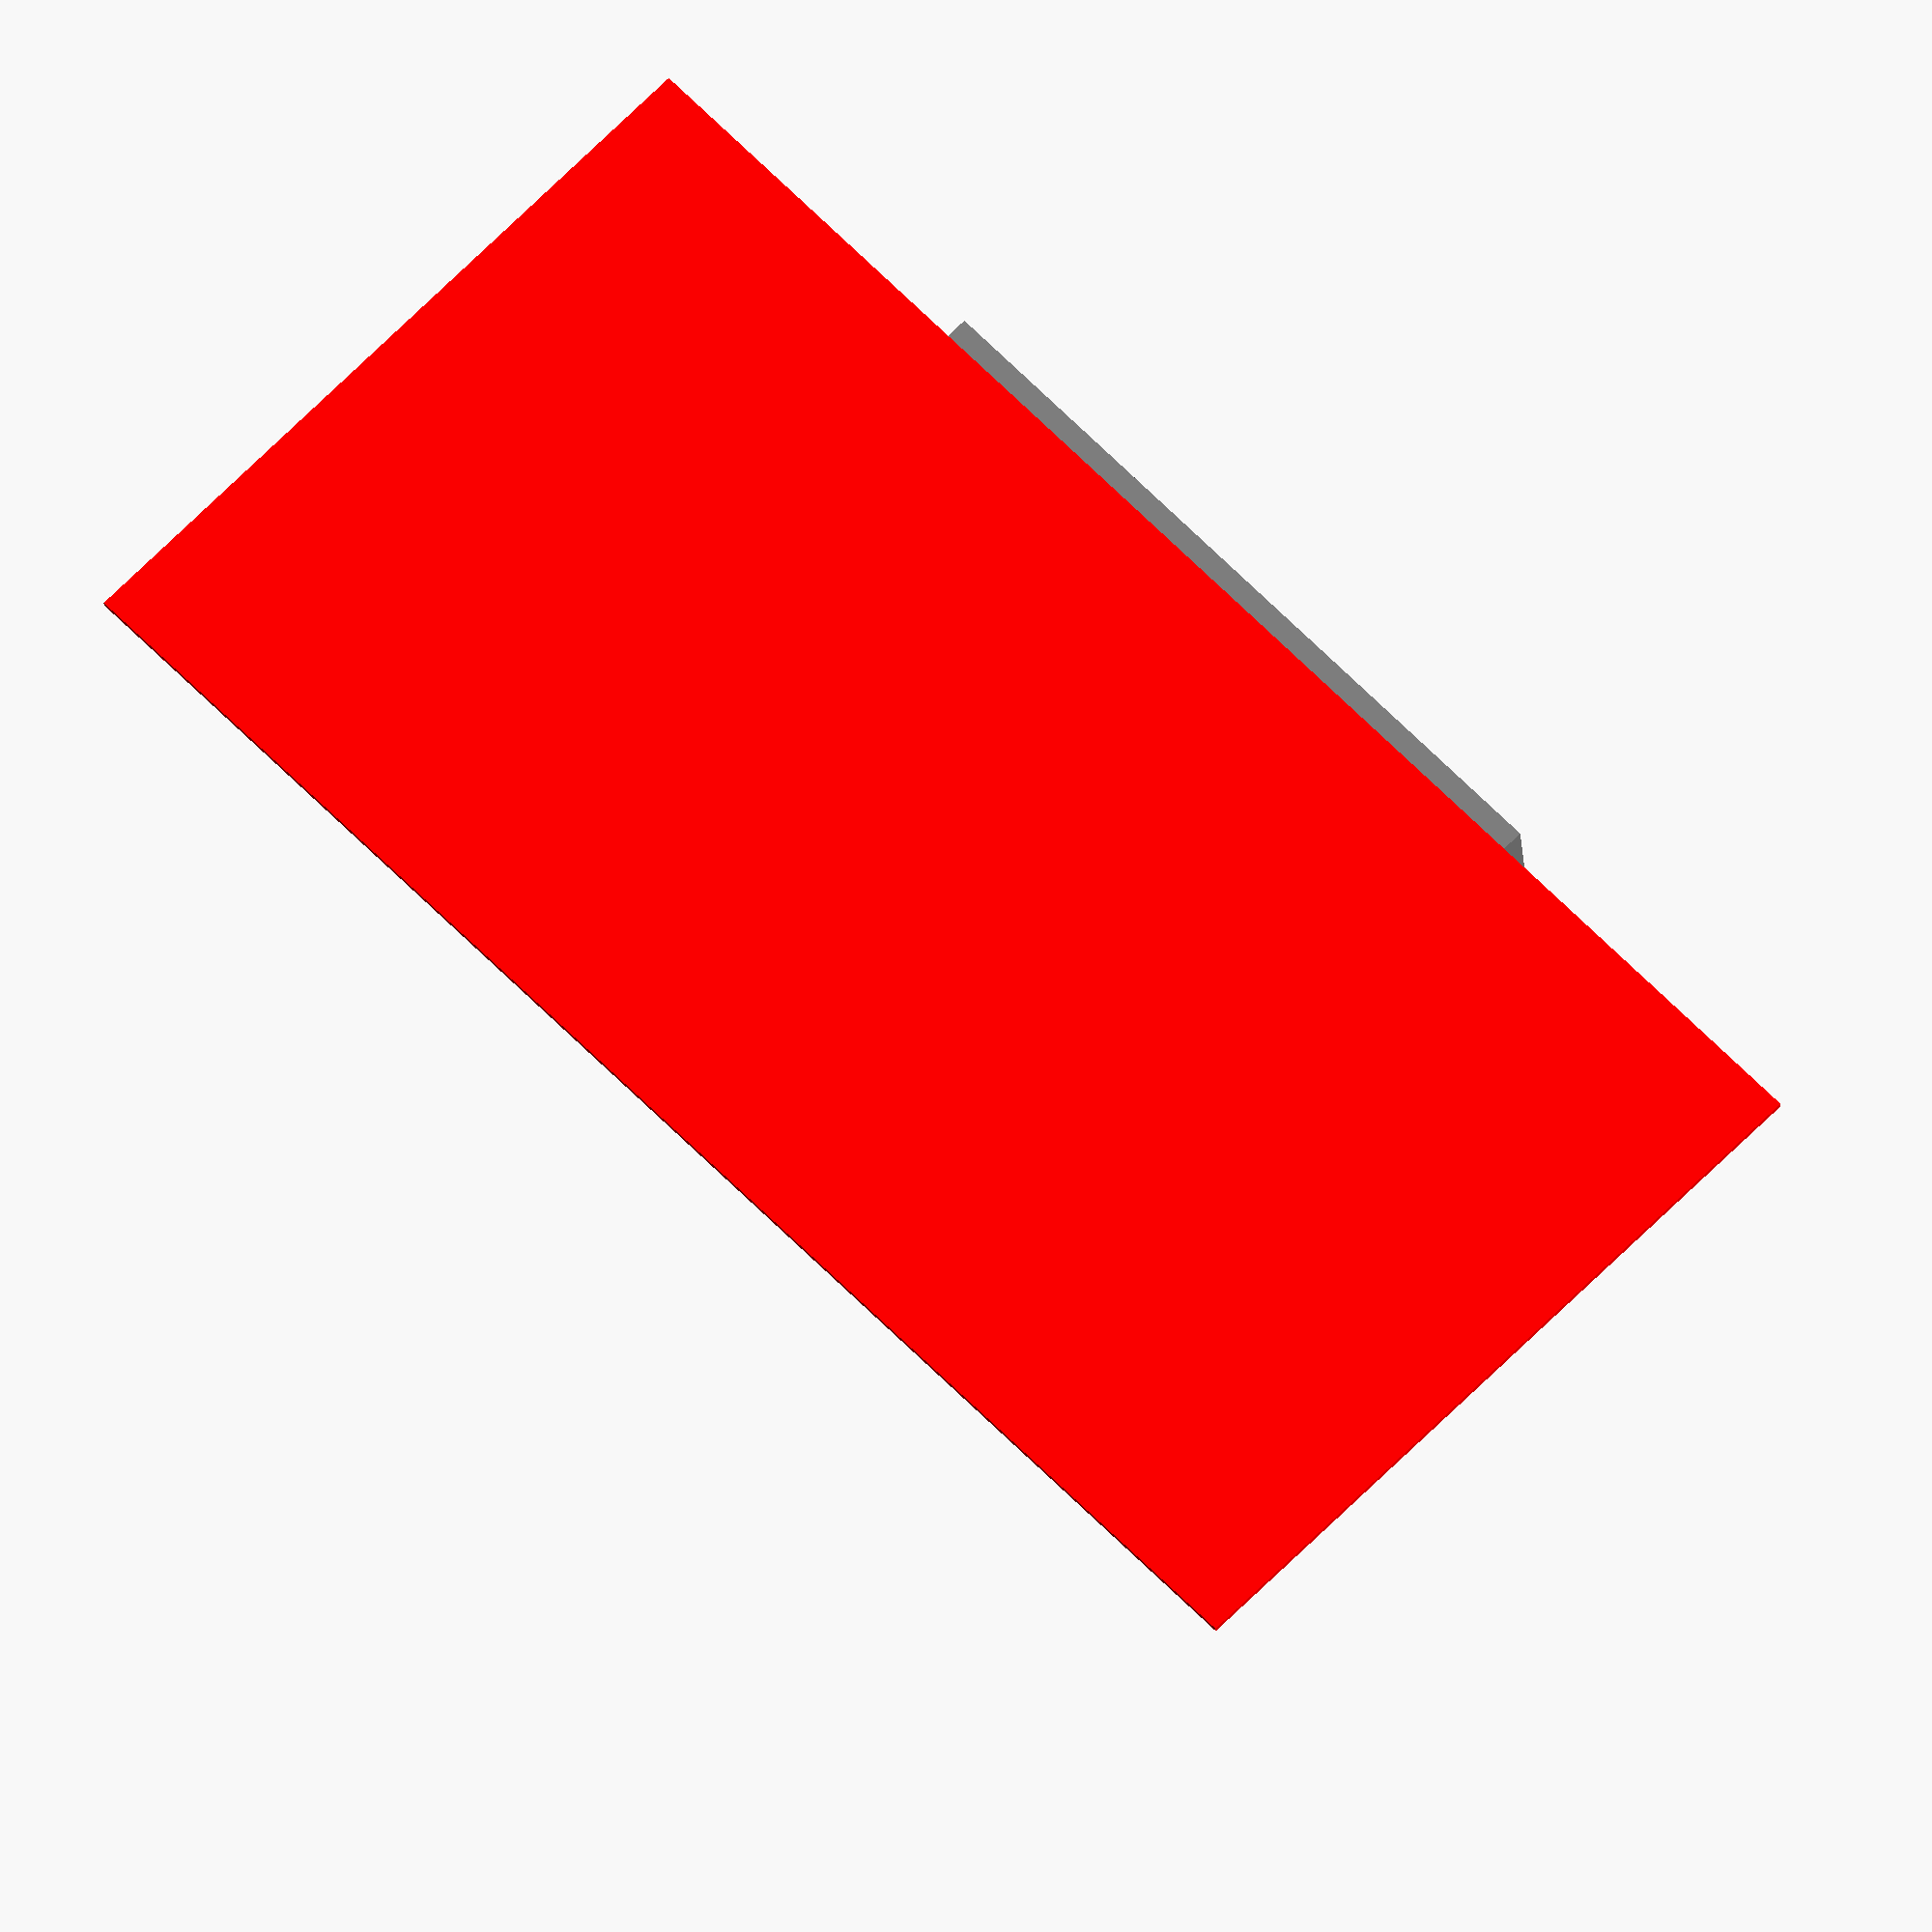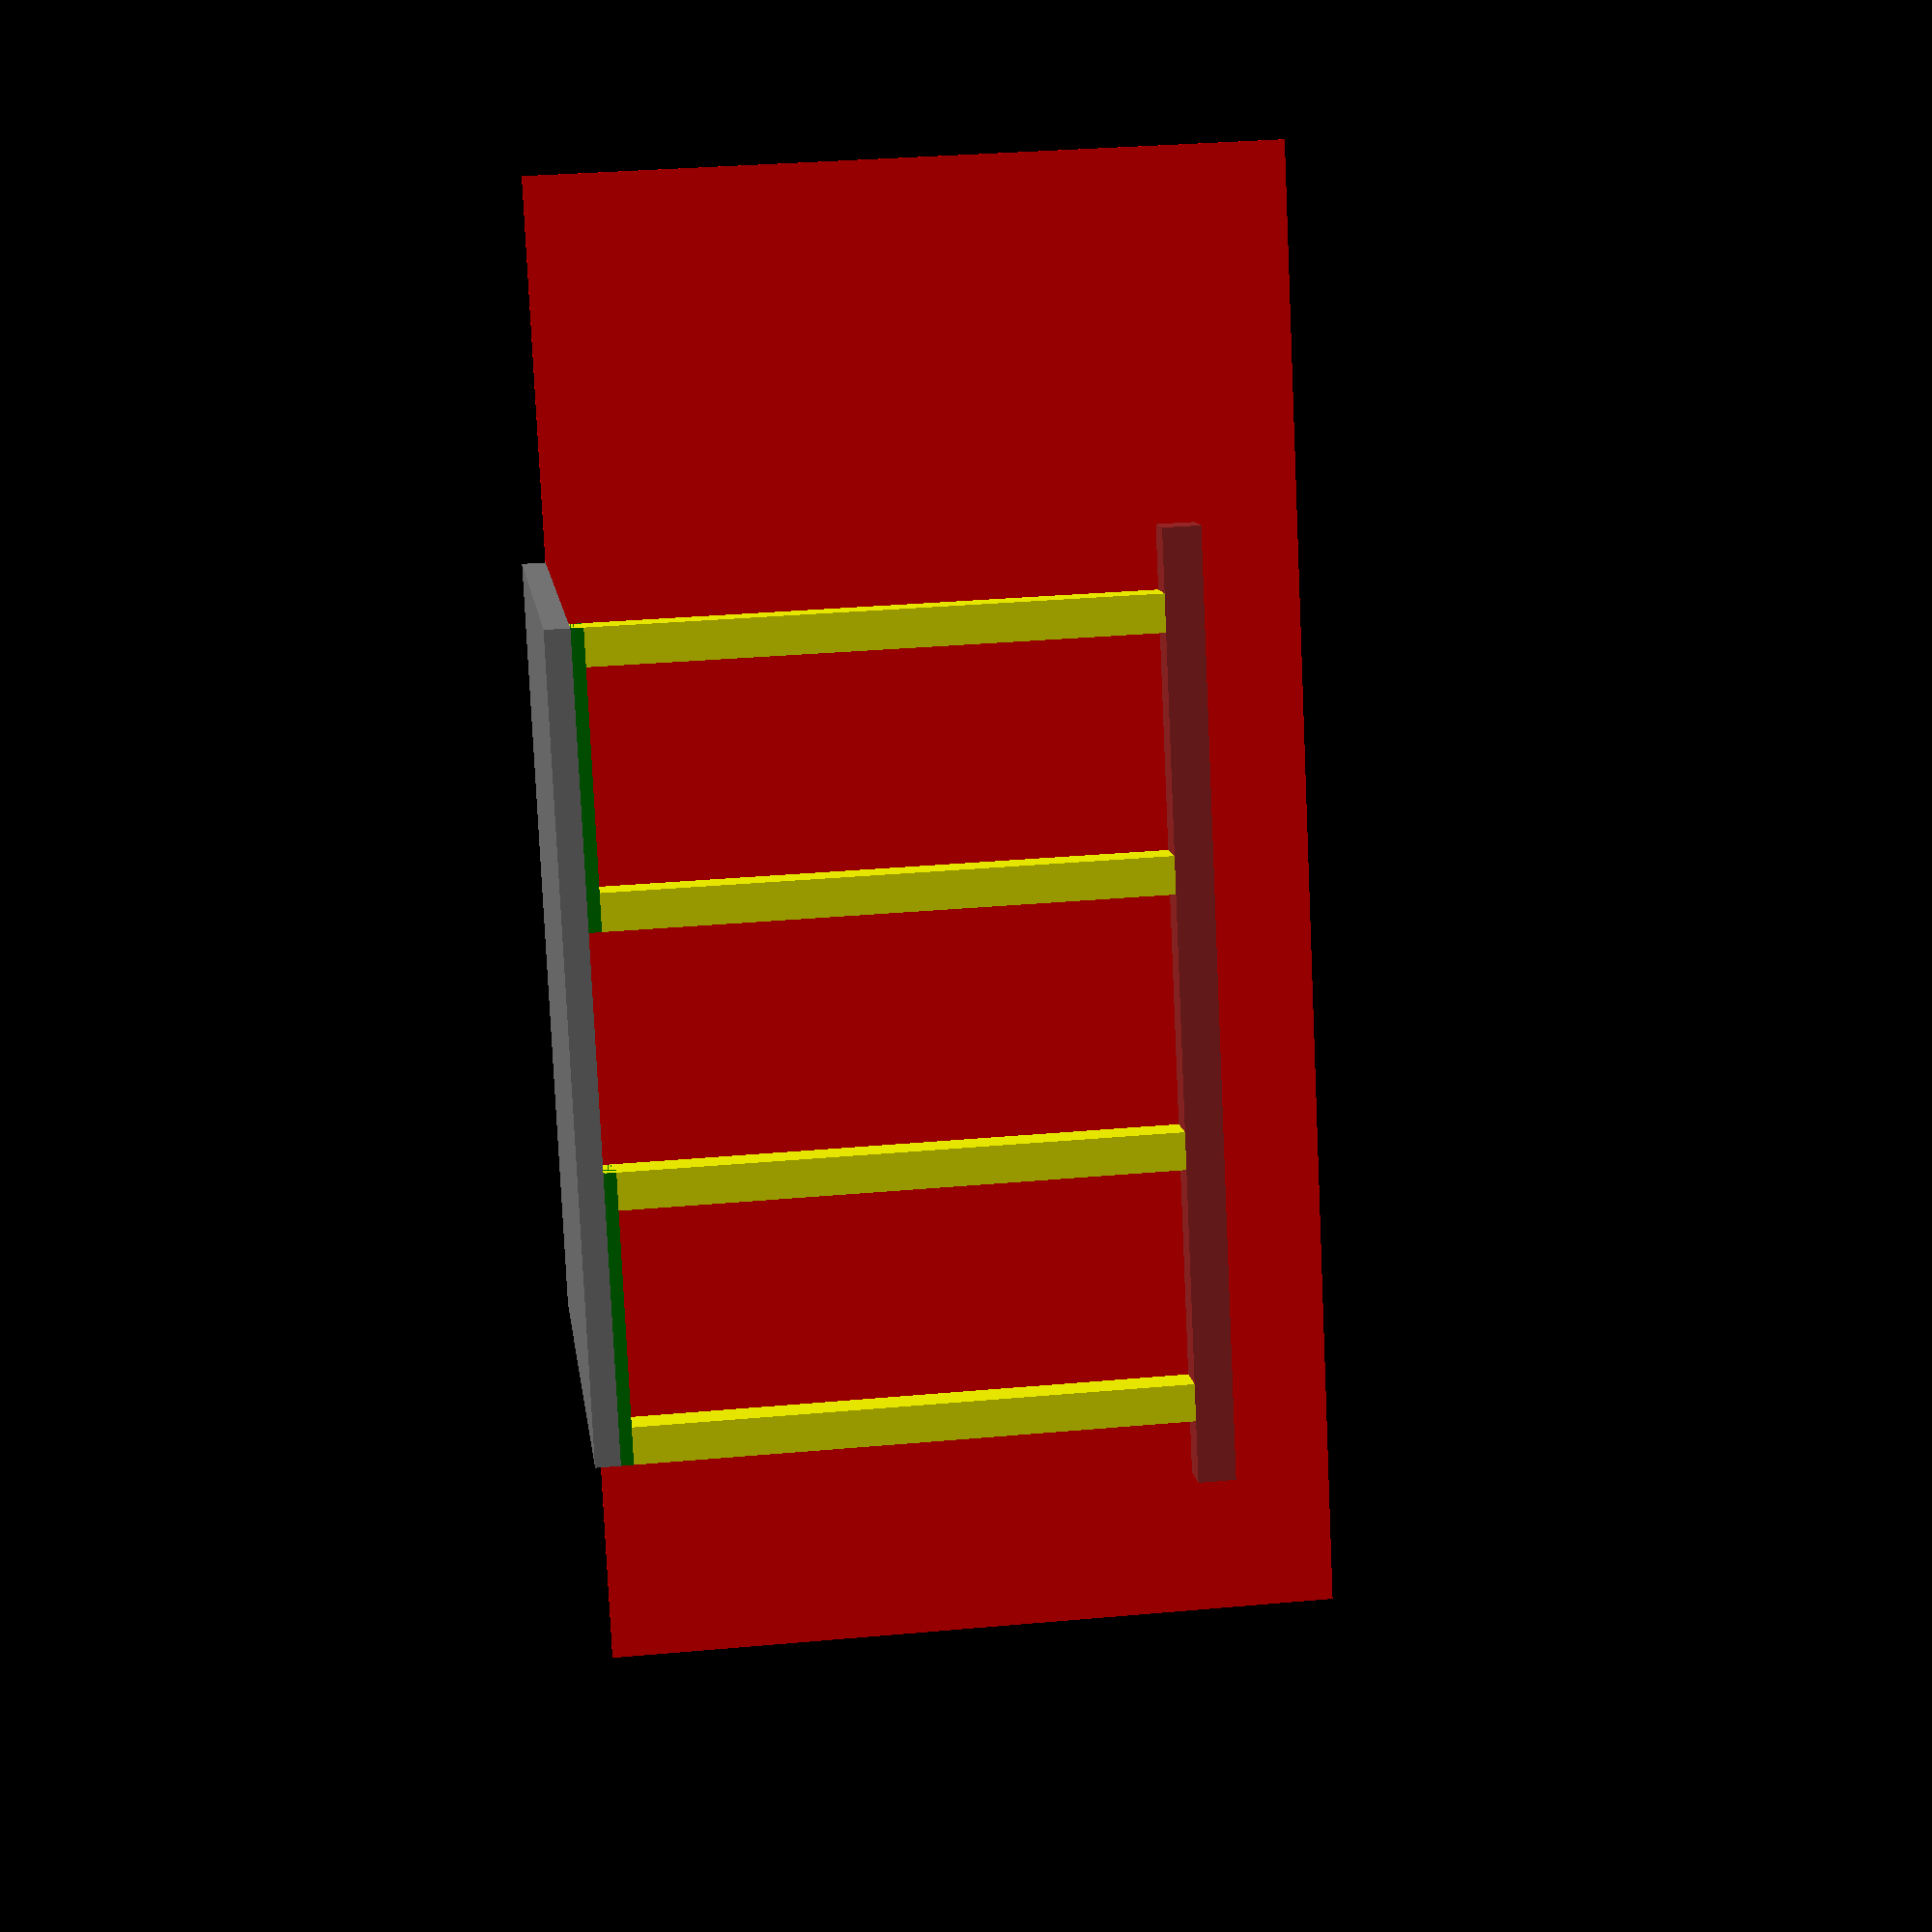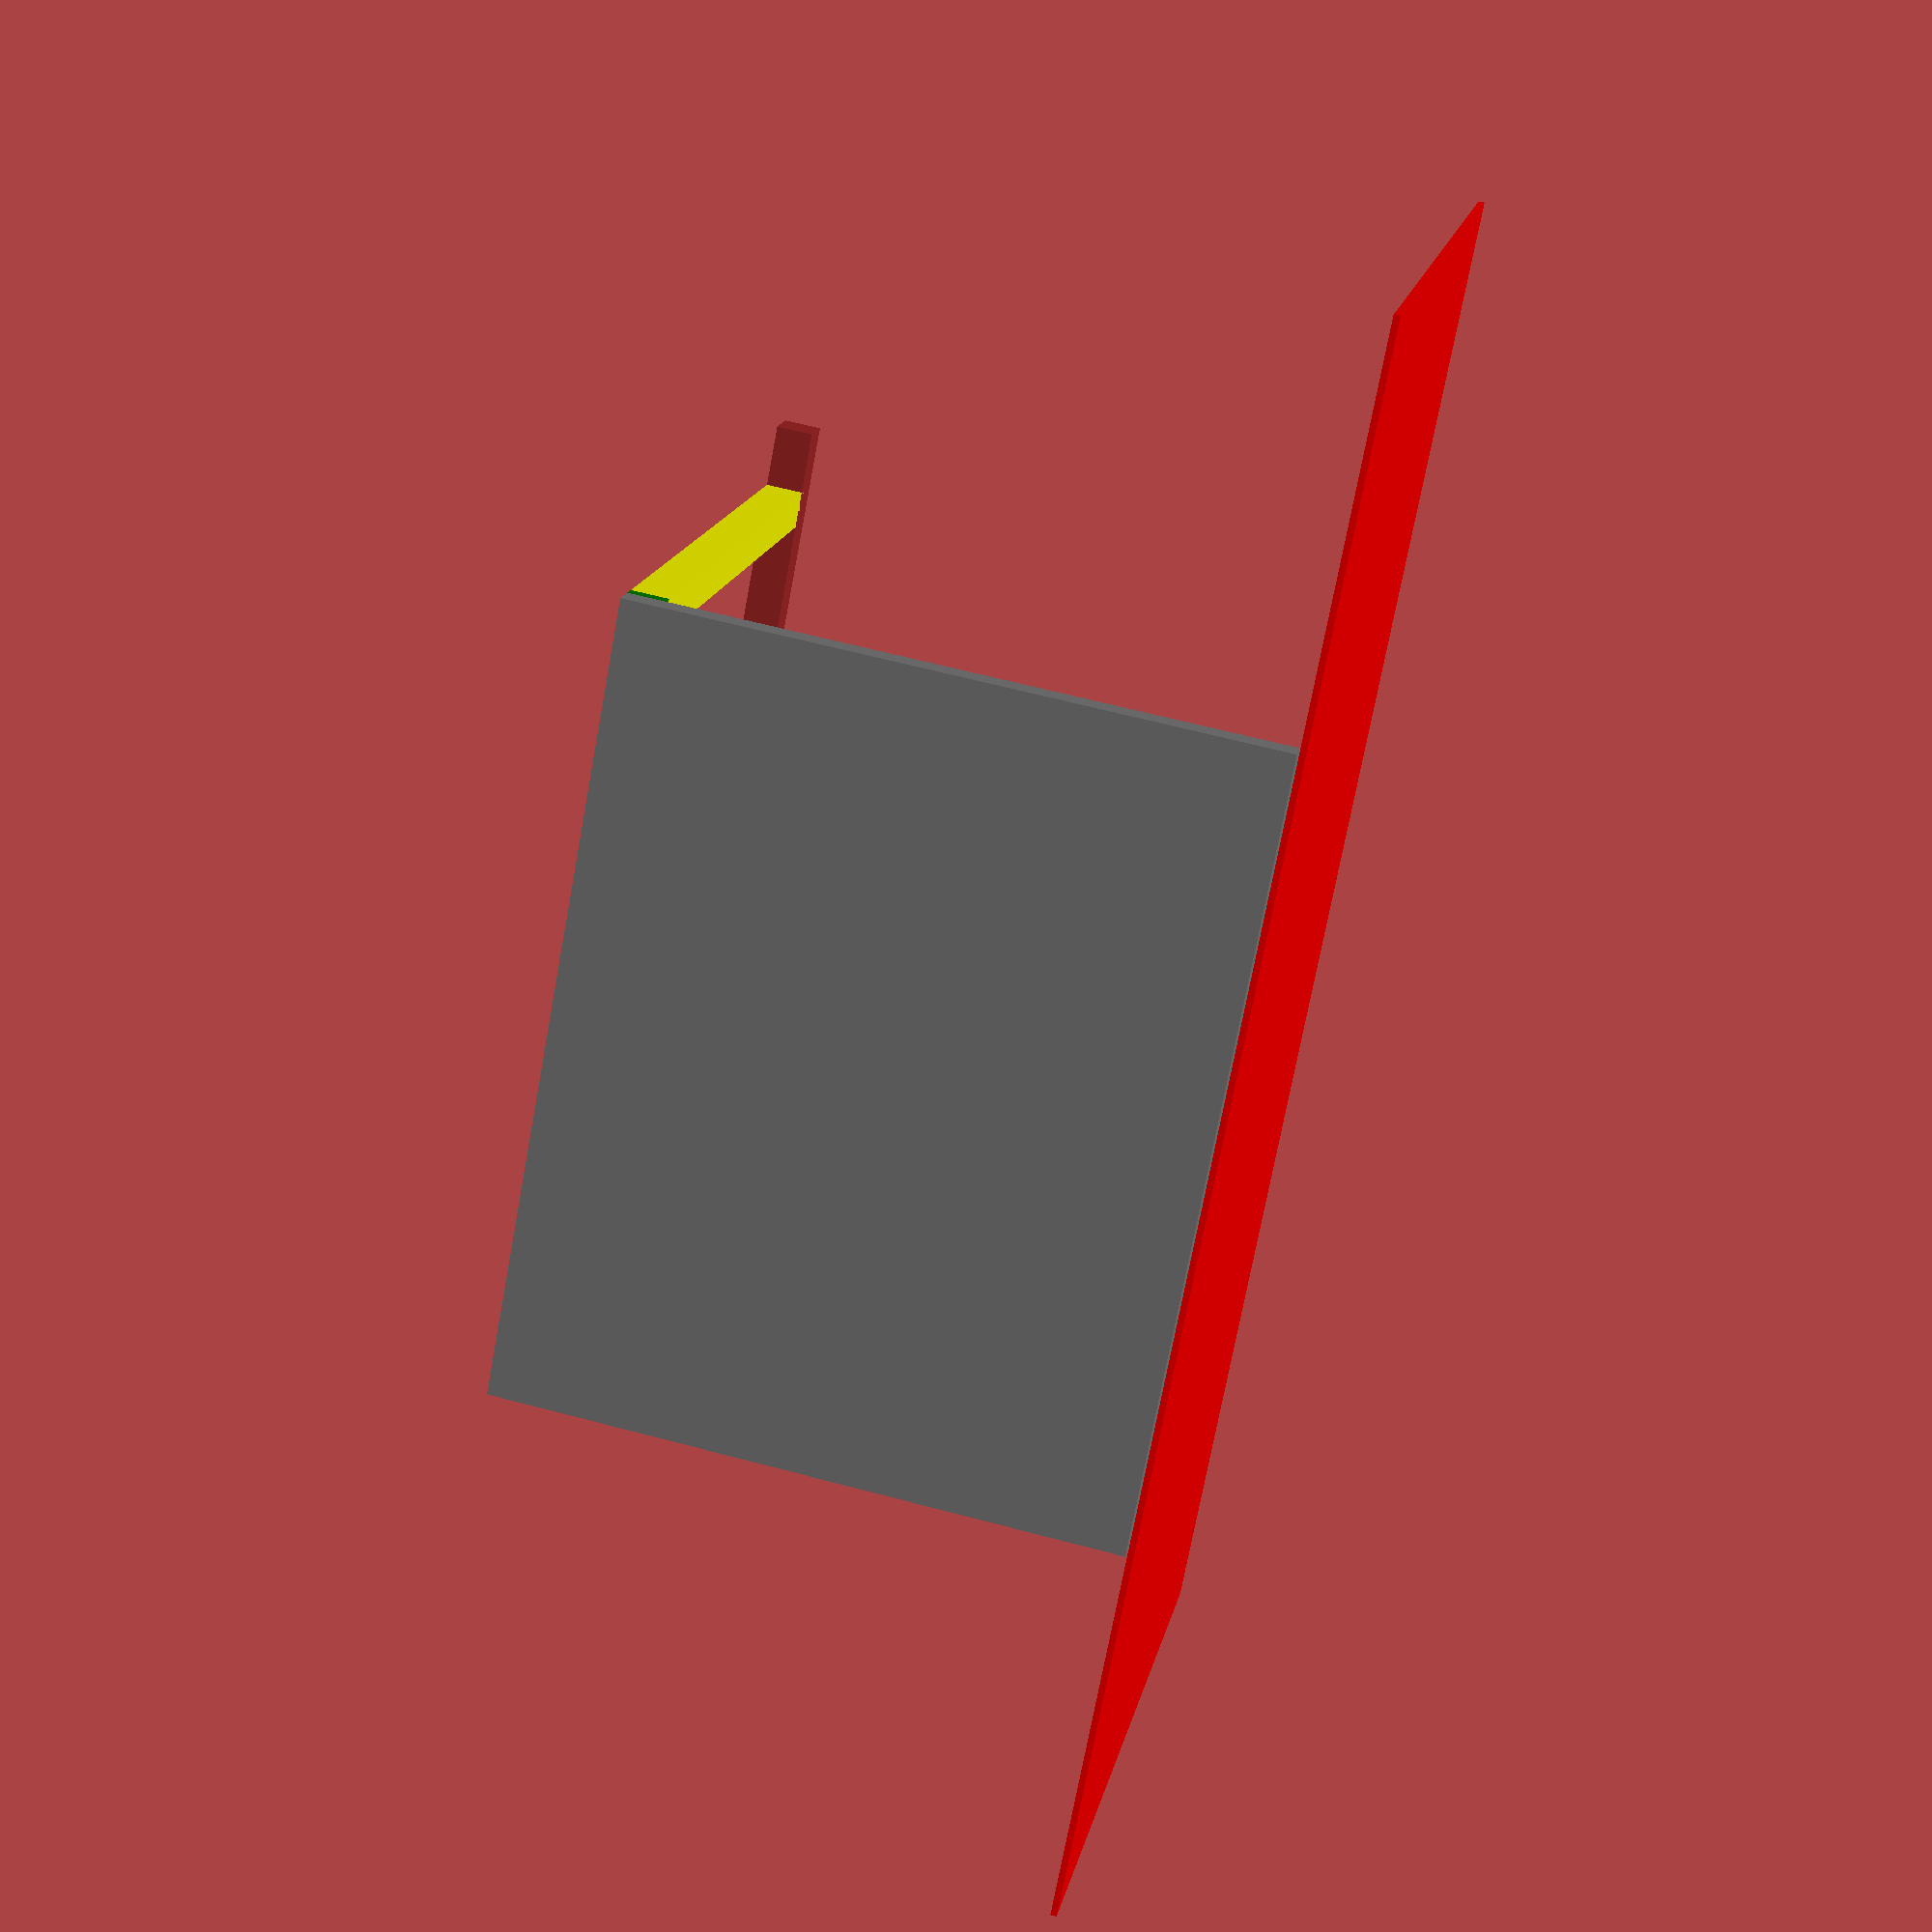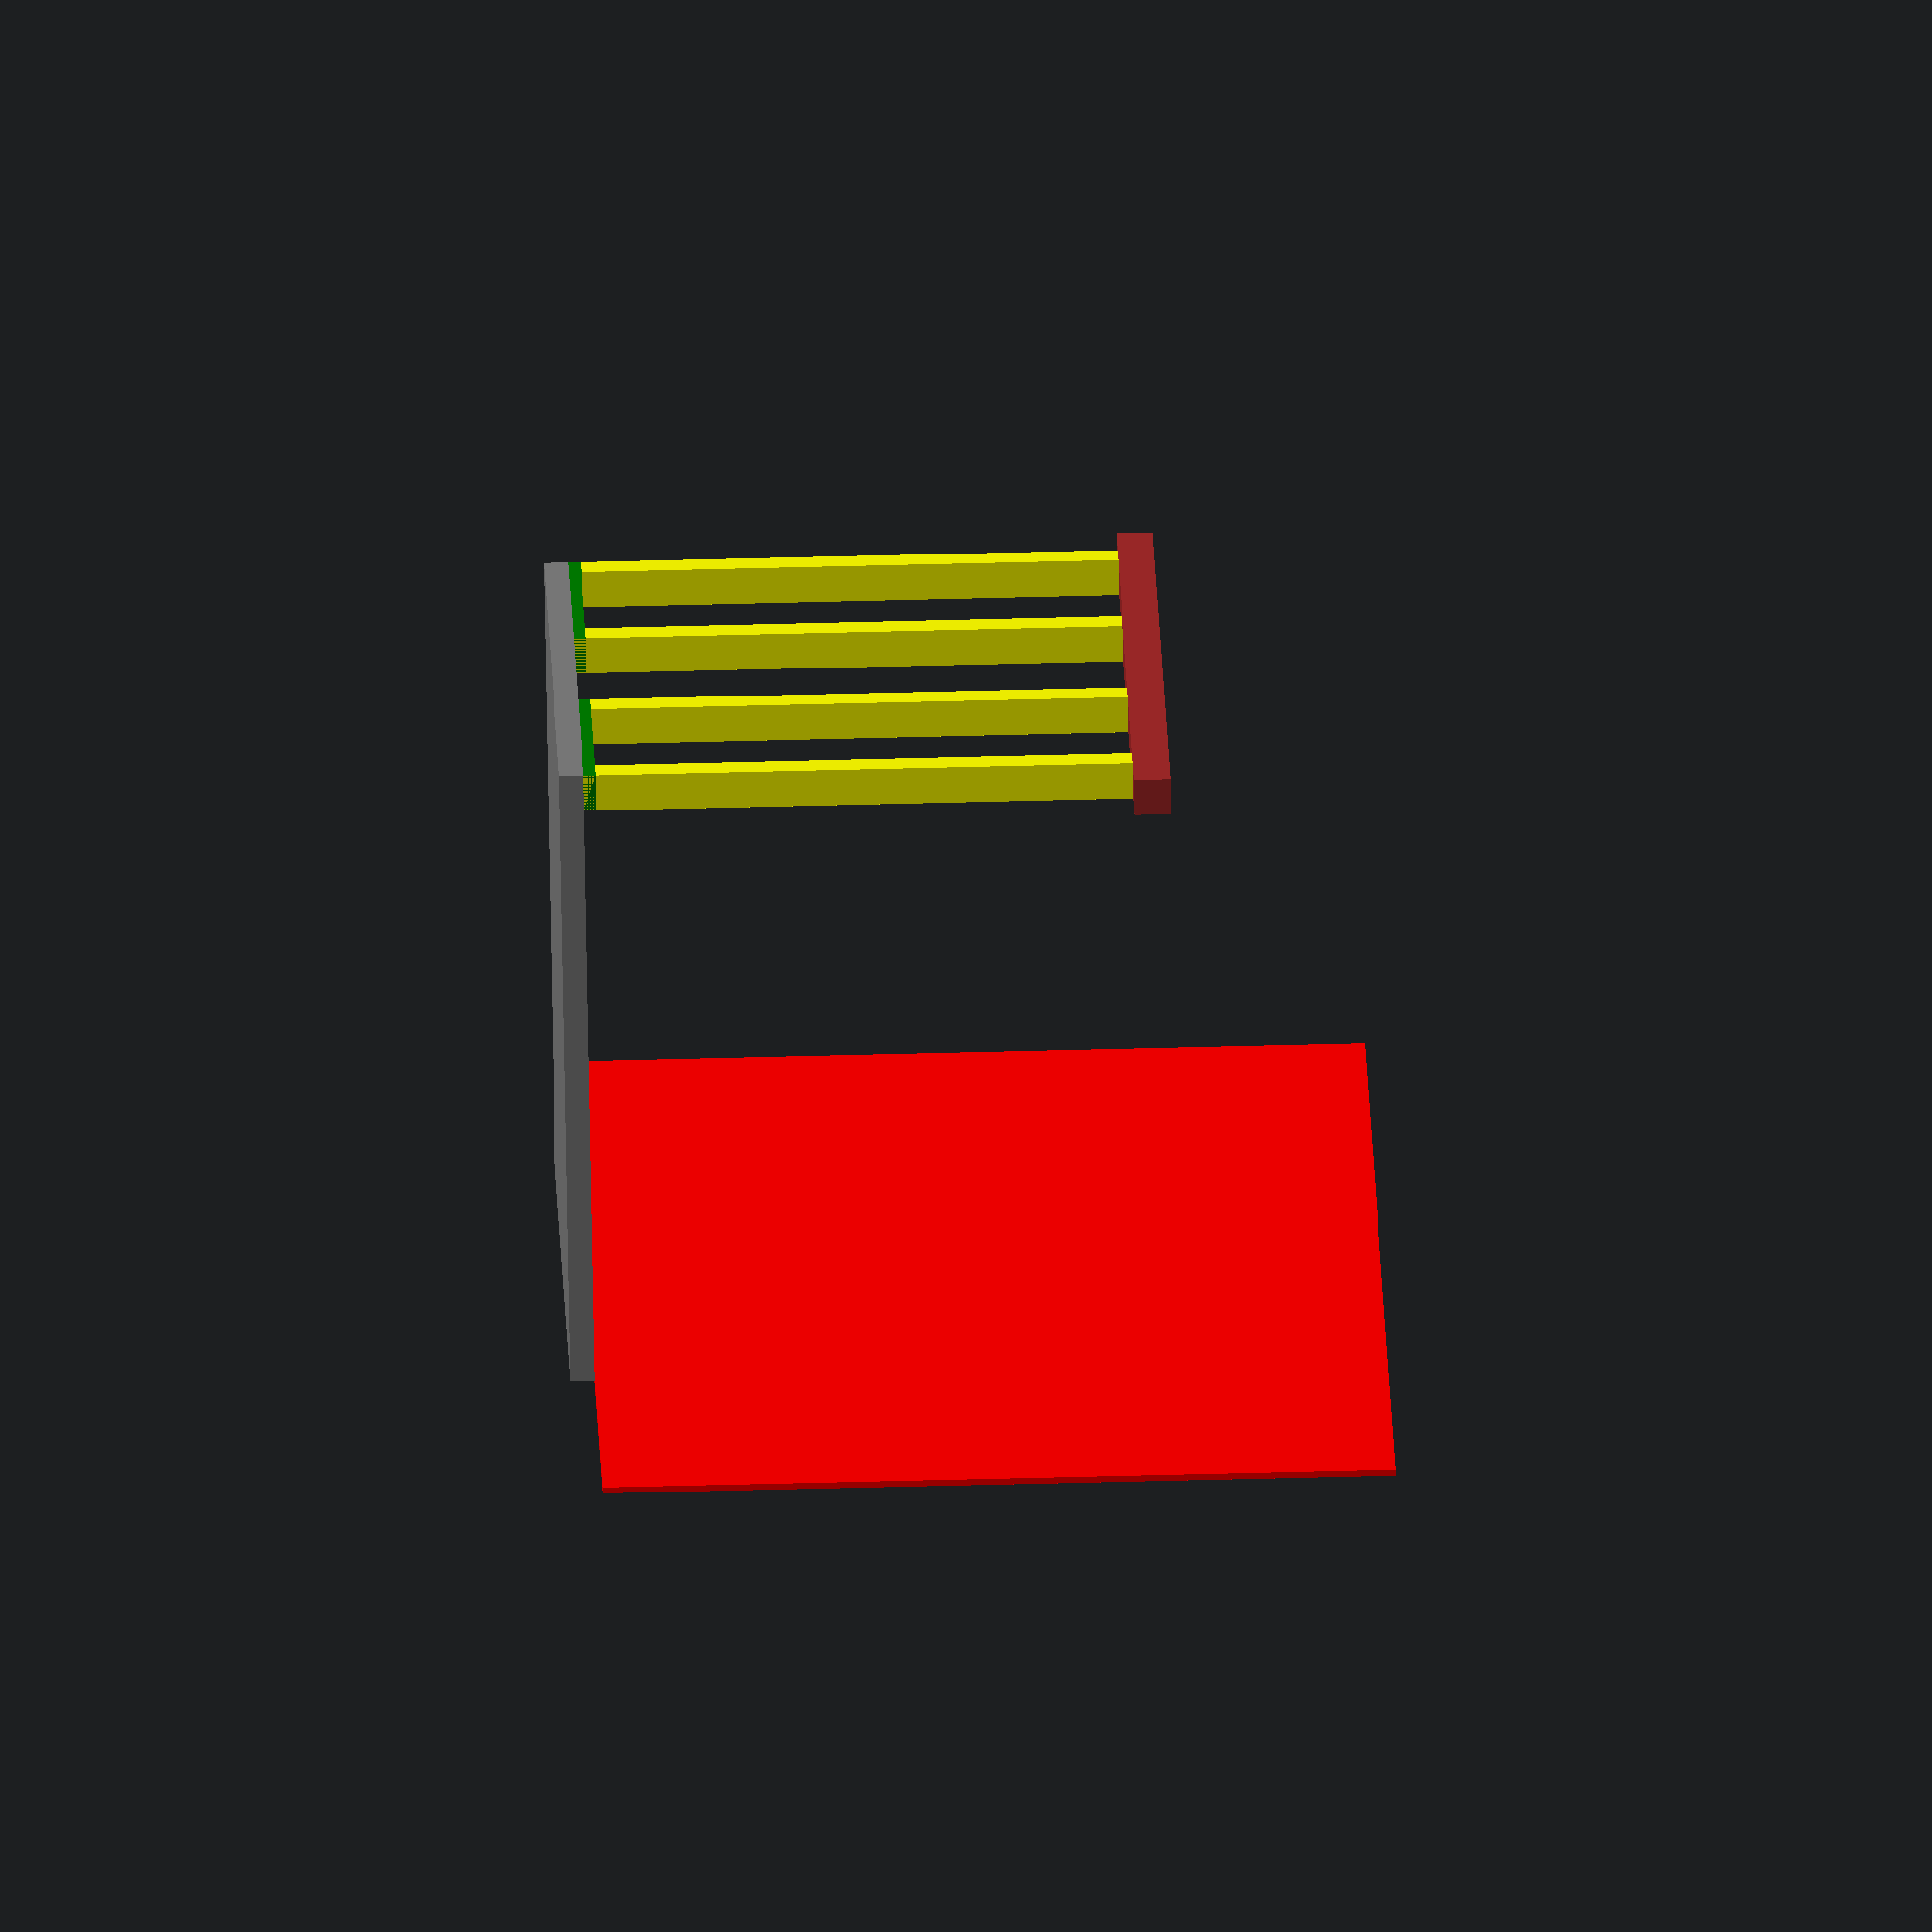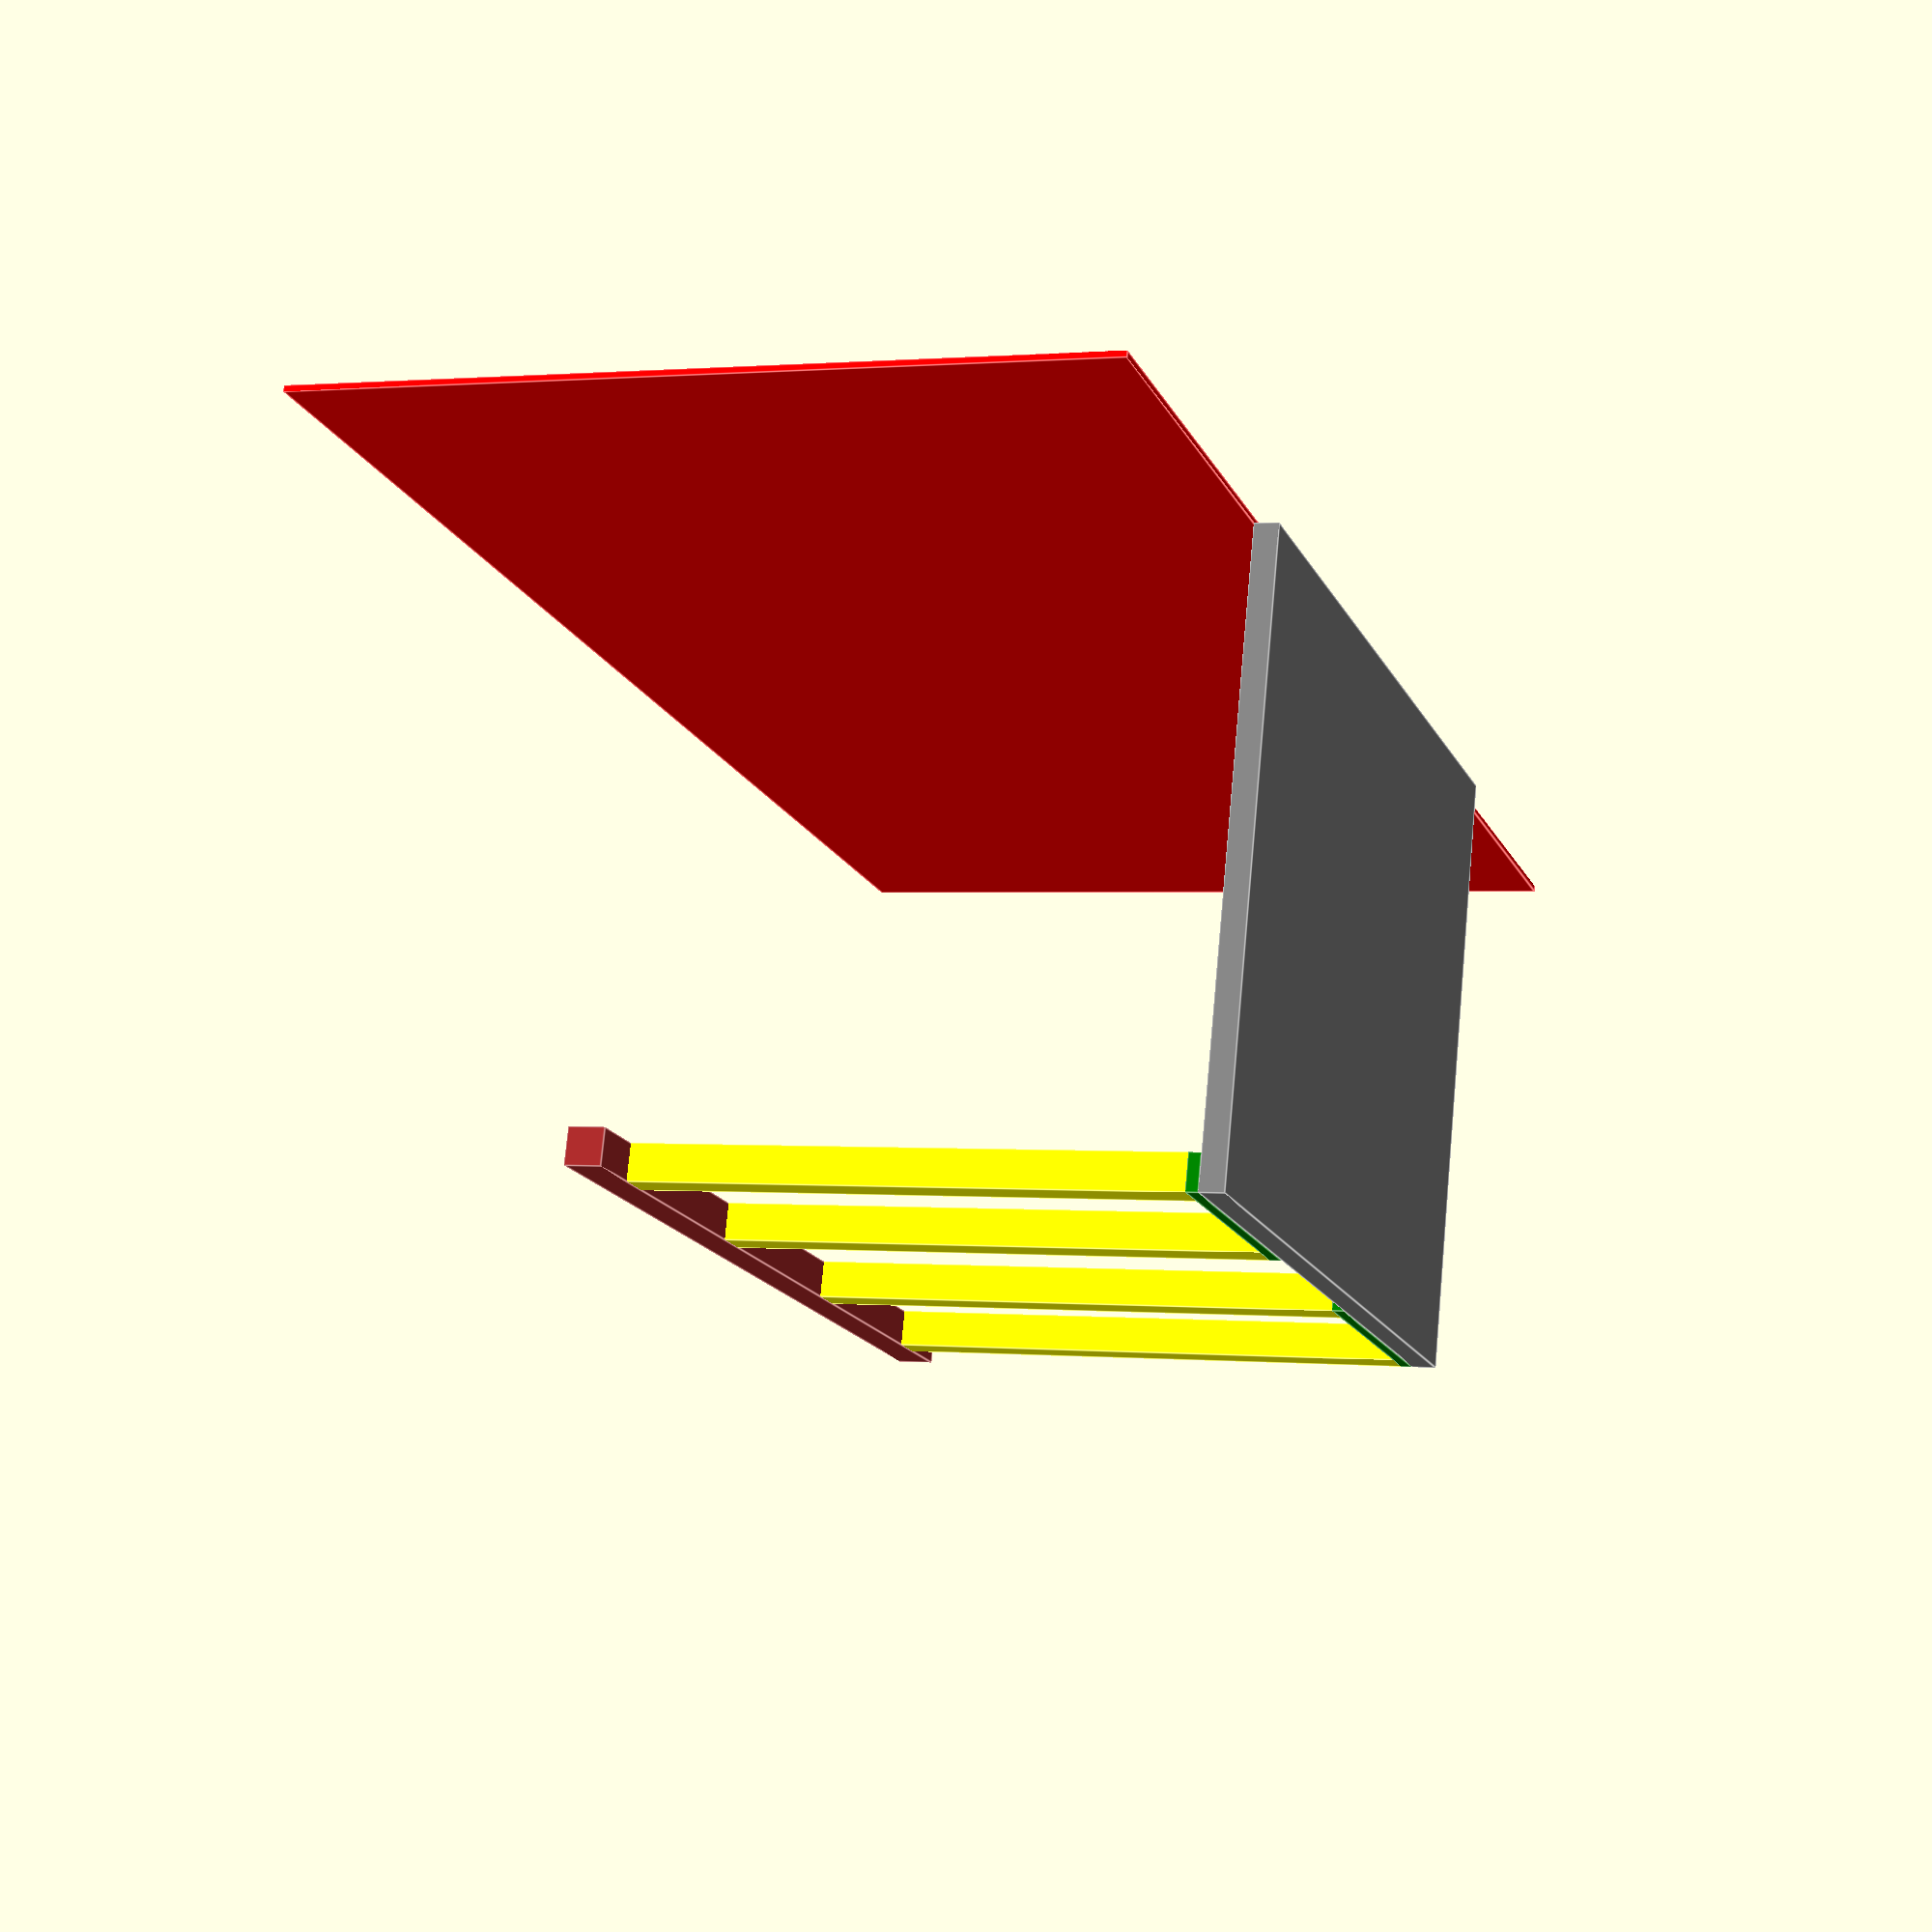
<openscad>
// everything is in inches

//create a block
module block(height, width, depth) 
{
	scale([height,width,depth]) //scale
	{
			//make a cube
			cube([1,1,1]); 
	}
}

slab_w = 130;
slab_h = 103;
slab_d = 4;
post_h = 96;
post_hr = 95.99;
post_w = 6;
post_wr = 5.99;
base_h = 2;
post_slab_edge_offset = 0;
horizontal_post_overlap = 10;
house_wall_h = 130;
house_wall_d = 1;

// create 2 by 6 as a base
color("green")translate([slab_h-post_w,0,0])block(post_w, slab_w/3 + post_w / 2, base_h); 
color("green")translate([slab_h-post_w,slab_w*2/3-post_w/2,0])block(post_w, slab_w/3 + post_w / 2, base_h); 

// create slab and 3 main posts
color("grey")translate([0,0,-slab_d])block(slab_h, slab_w, slab_d); 
color("yellow")translate([slab_h-post_slab_edge_offset-post_w,post_slab_edge_offset,0])block(post_wr, post_wr, post_hr); 
color("yellow")translate([slab_h-post_slab_edge_offset-post_w,slab_w/3-post_w/2,0])block(post_wr, post_wr, post_hr); 
color("yellow")translate([slab_h-post_slab_edge_offset-post_w,slab_w/3*2-post_w/2,0])block(post_wr, post_wr, post_hr); 
color("yellow")translate([slab_h-post_slab_edge_offset-post_w,slab_w - post_w-post_slab_edge_offset,0])block(post_wr, post_wr, post_hr); 

//create horizontal post on top of three main posts
color("brown")translate([slab_h-post_slab_edge_offset-post_w,-horizontal_post_overlap,post_h-post_w])block(post_w, slab_w+horizontal_post_overlap*2, post_w); 
//create wall of the house
color("red")translate([-house_wall_d, -house_wall_h * 0.5, 0])block(house_wall_d, house_wall_h*2, house_wall_h); 

</openscad>
<views>
elev=109.6 azim=266.1 roll=134.6 proj=o view=solid
elev=329.0 azim=200.6 roll=262.6 proj=p view=solid
elev=343.9 azim=349.3 roll=191.1 proj=p view=solid
elev=121.8 azim=132.6 roll=271.5 proj=o view=wireframe
elev=179.5 azim=253.9 roll=70.4 proj=p view=edges
</views>
